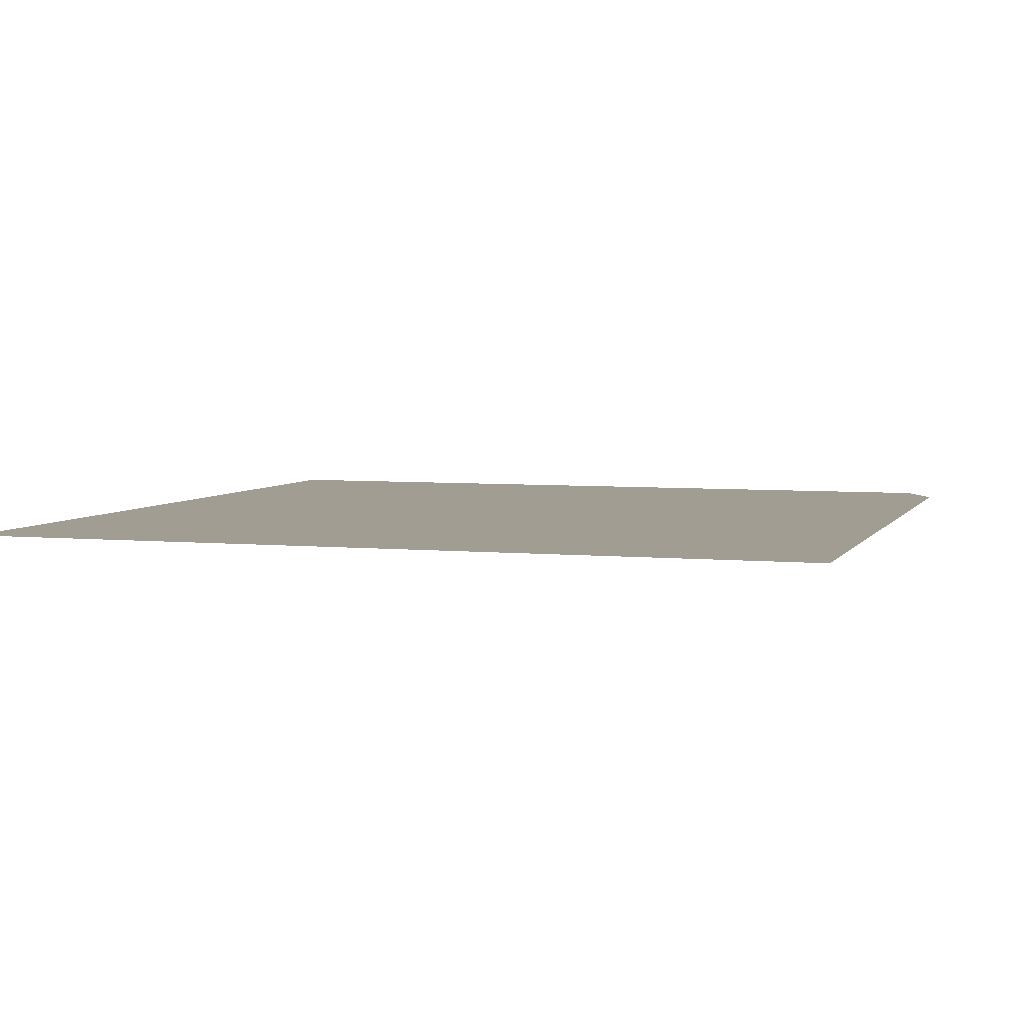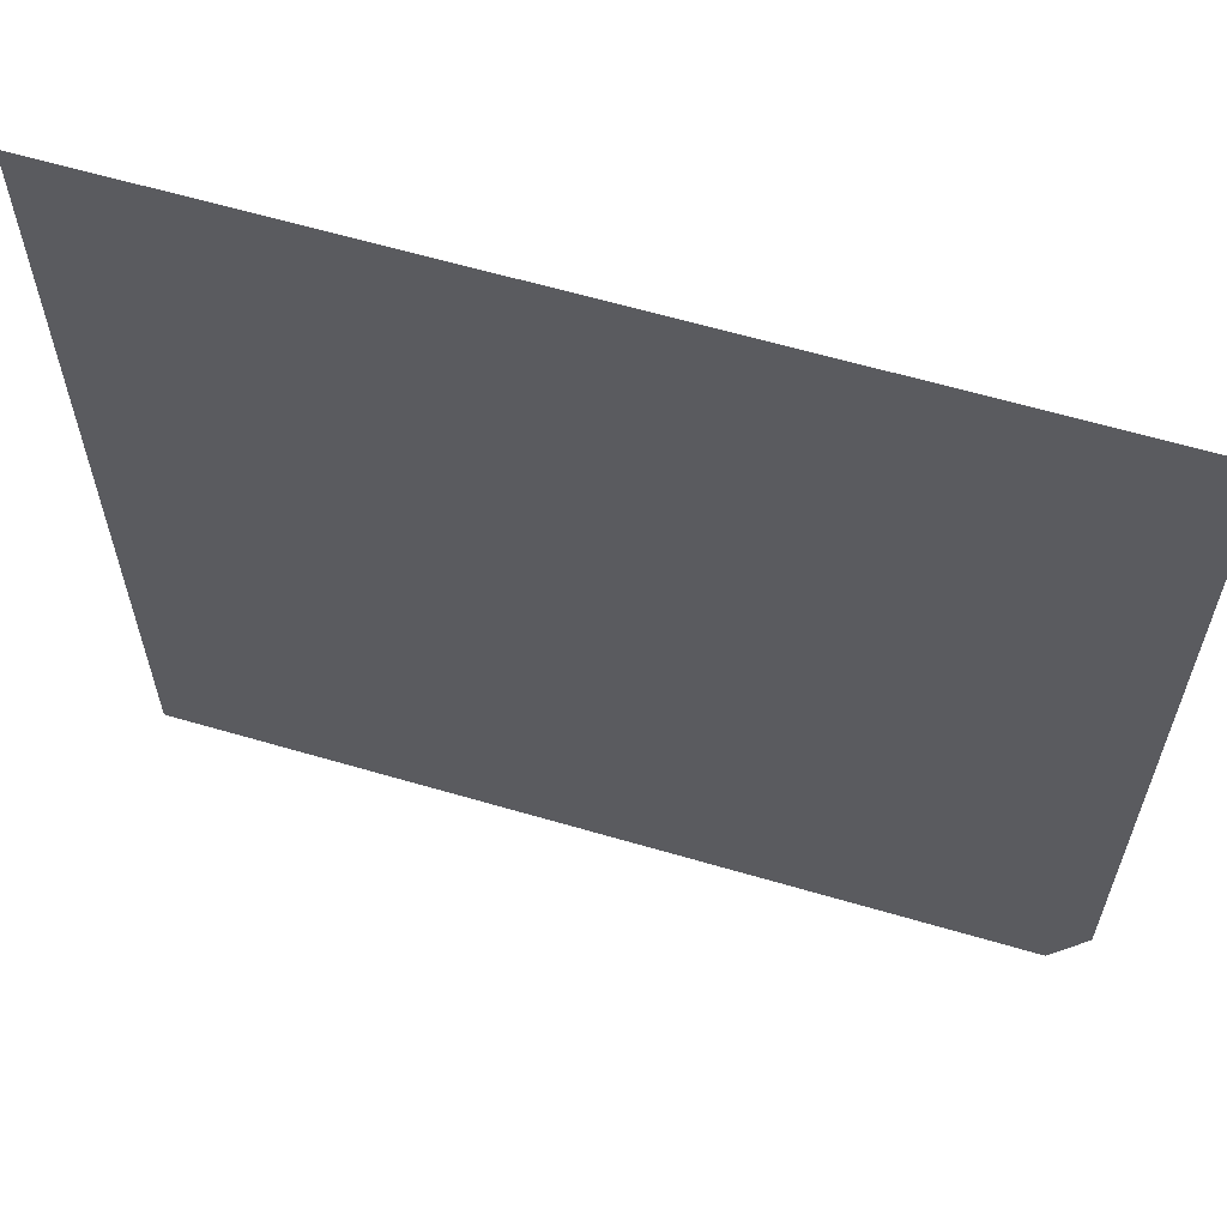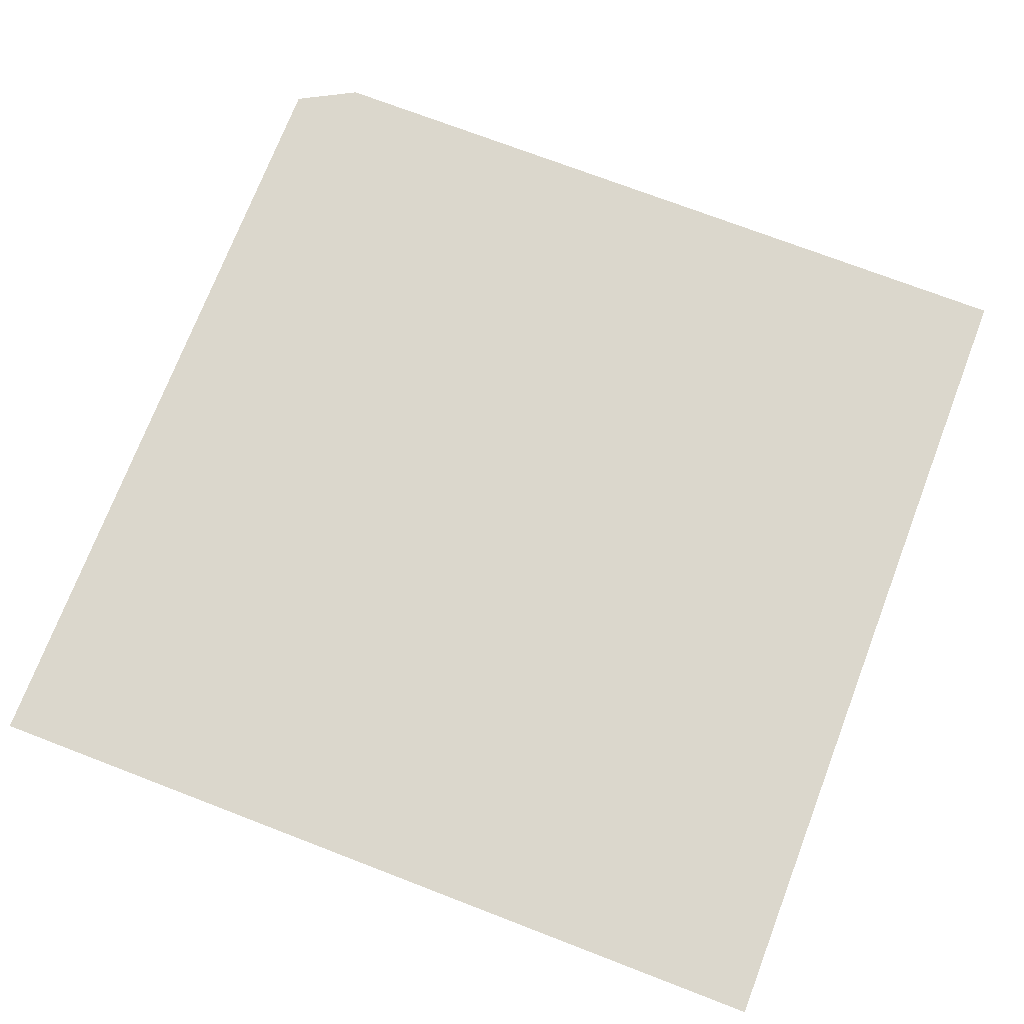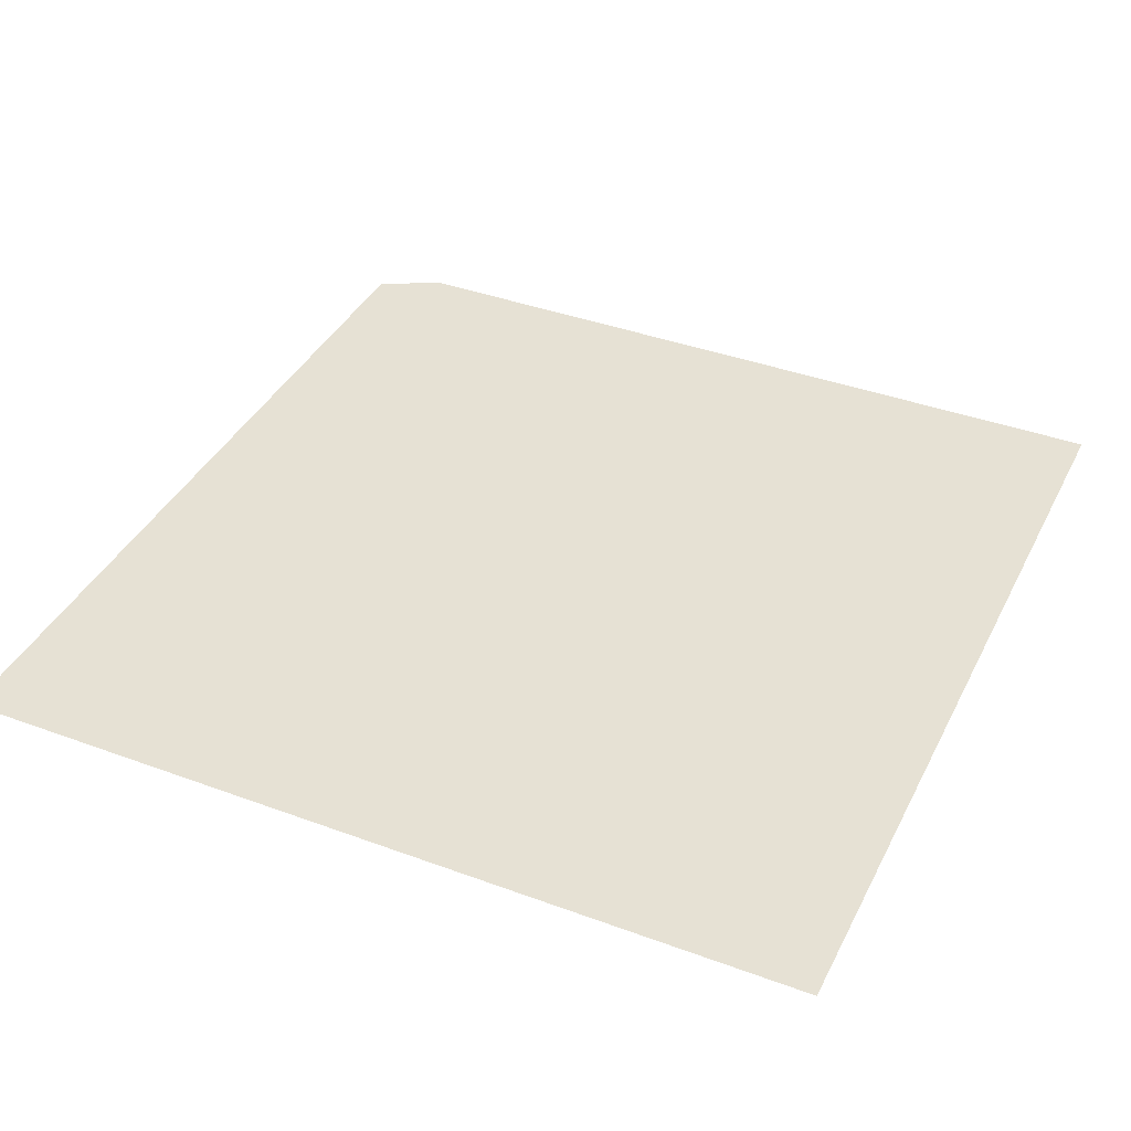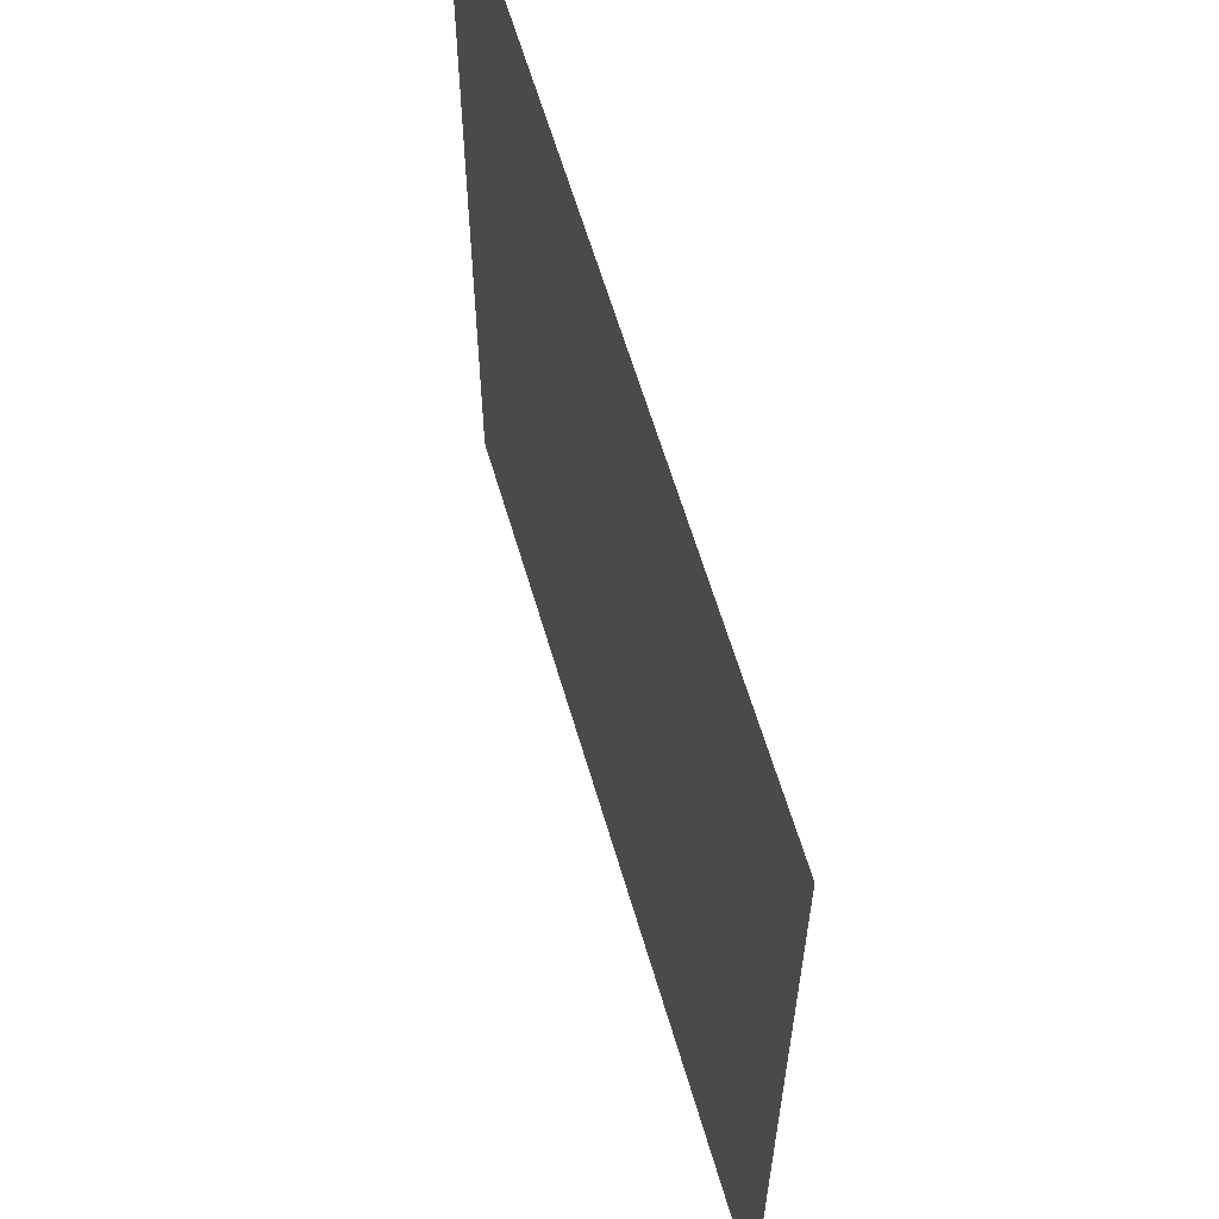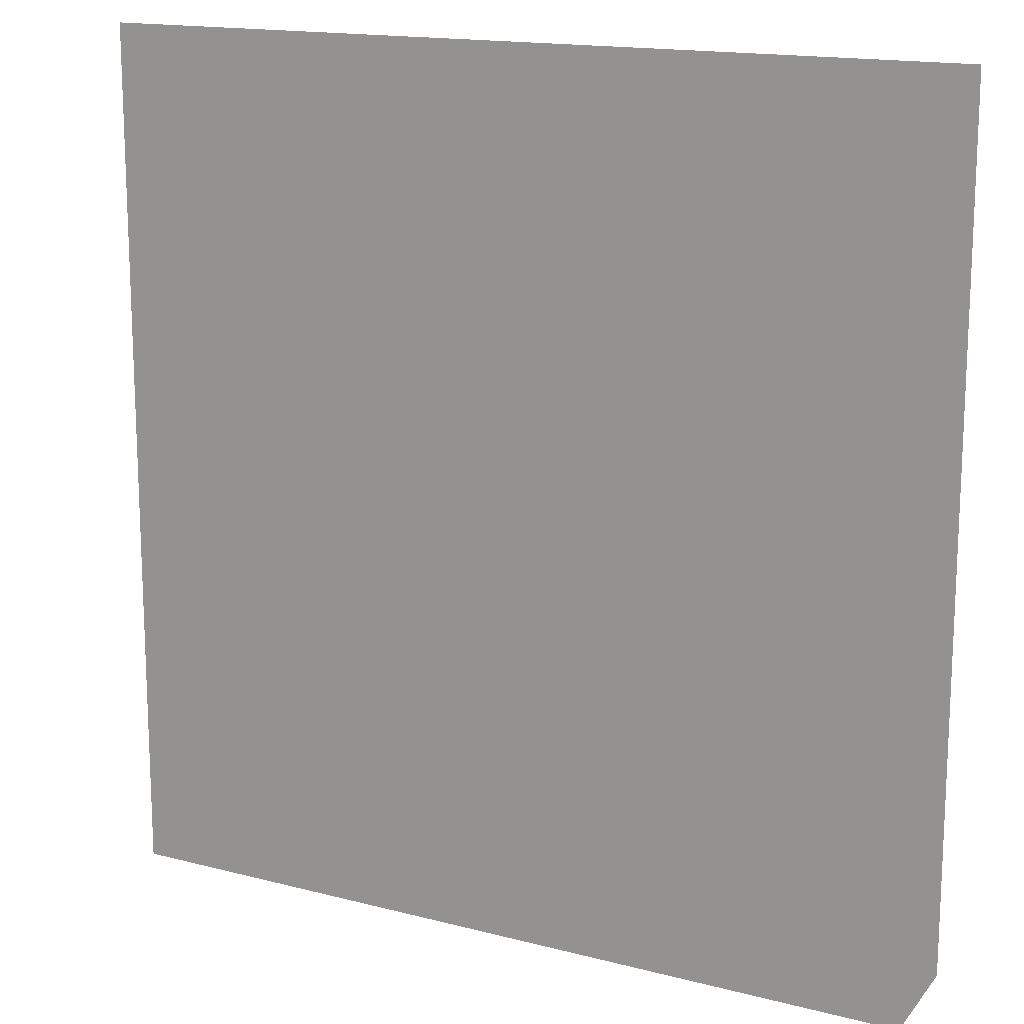
<metadata>
{"format":"obj","ext":"obj","renderer":"f3d","projection":"perspective","resolution":1024,"background":"white","views":[{"elev":4.8,"azim":-162.4,"up":"+Z"},{"elev":62.1,"azim":-163.4,"up":"+Y"},{"elev":73.1,"azim":111.0,"up":"+Z"},{"elev":39.3,"azim":114.7,"up":"+Z"},{"elev":61.8,"azim":-106.3,"up":"+Y"},{"elev":15.5,"azim":-151.1,"up":"+Y"}]}
</metadata>
<code>
v 459.2 68 -2330
v 458 70.28 -2330
v 458 100 -2330
v 459.2 68 -2330
v 458 100 -2330
v 490 100 -2330
v 459.2 68 -2330
v 490 100 -2330
v 490 68 -2330
f 1 2 3
f 4 5 6
f 7 8 9

</code>
